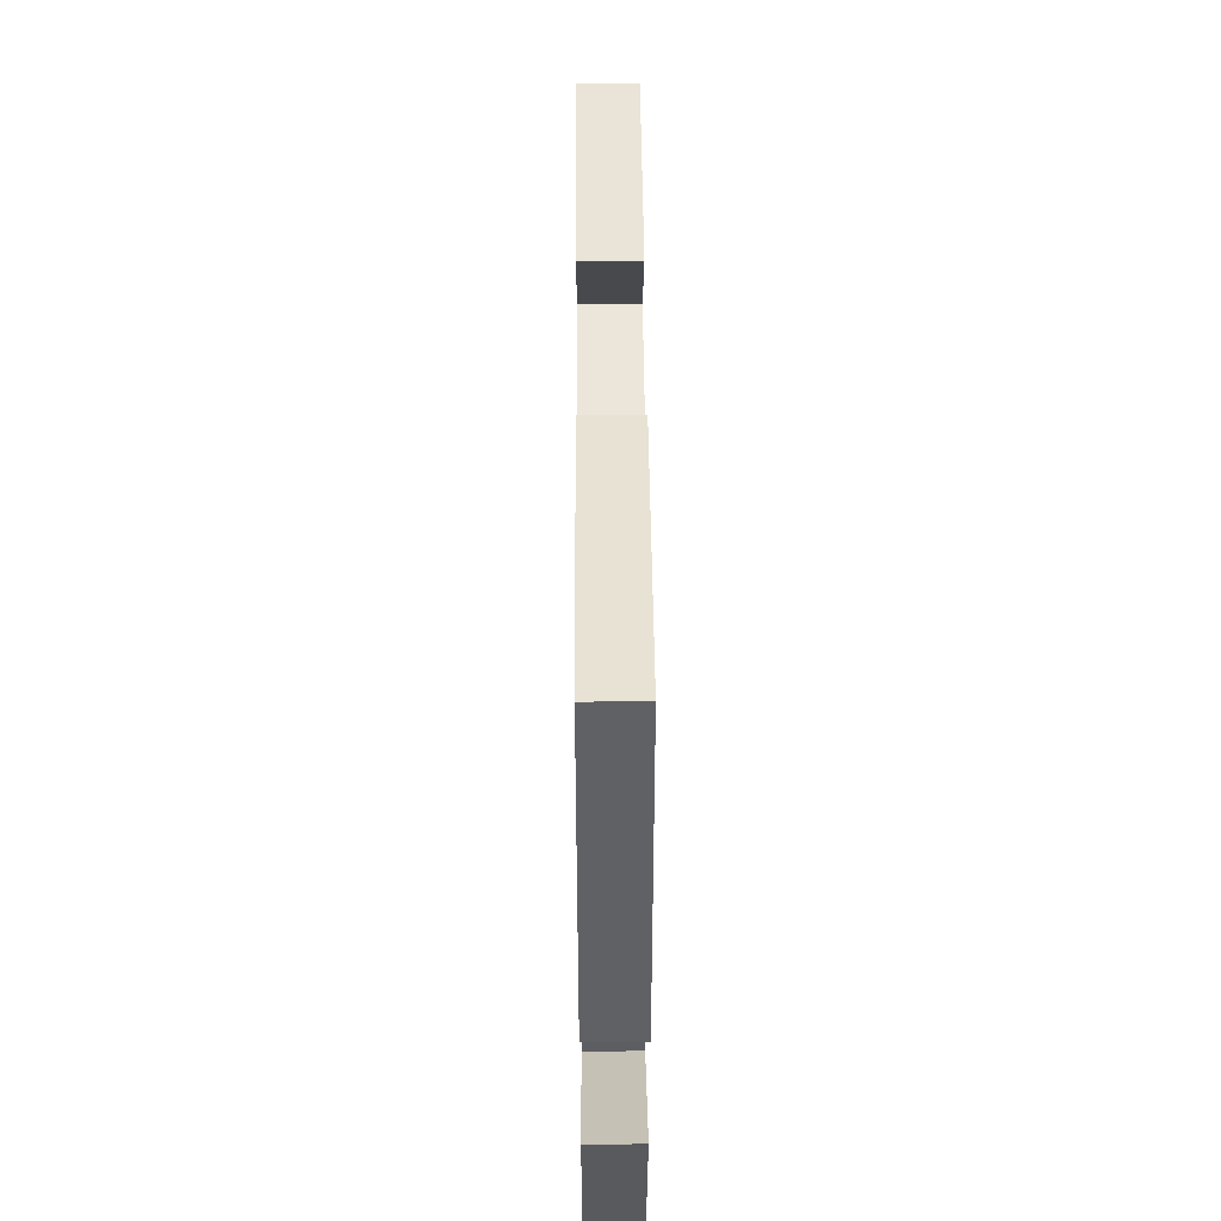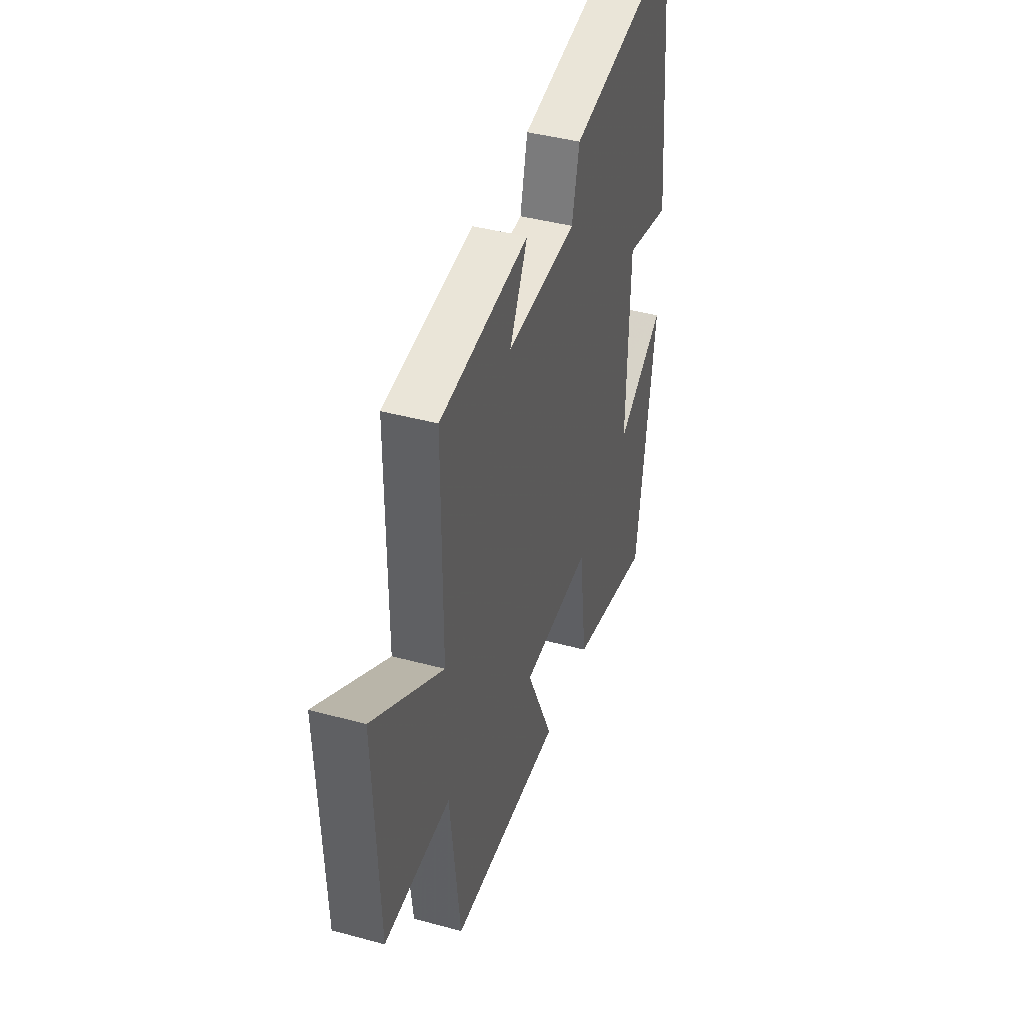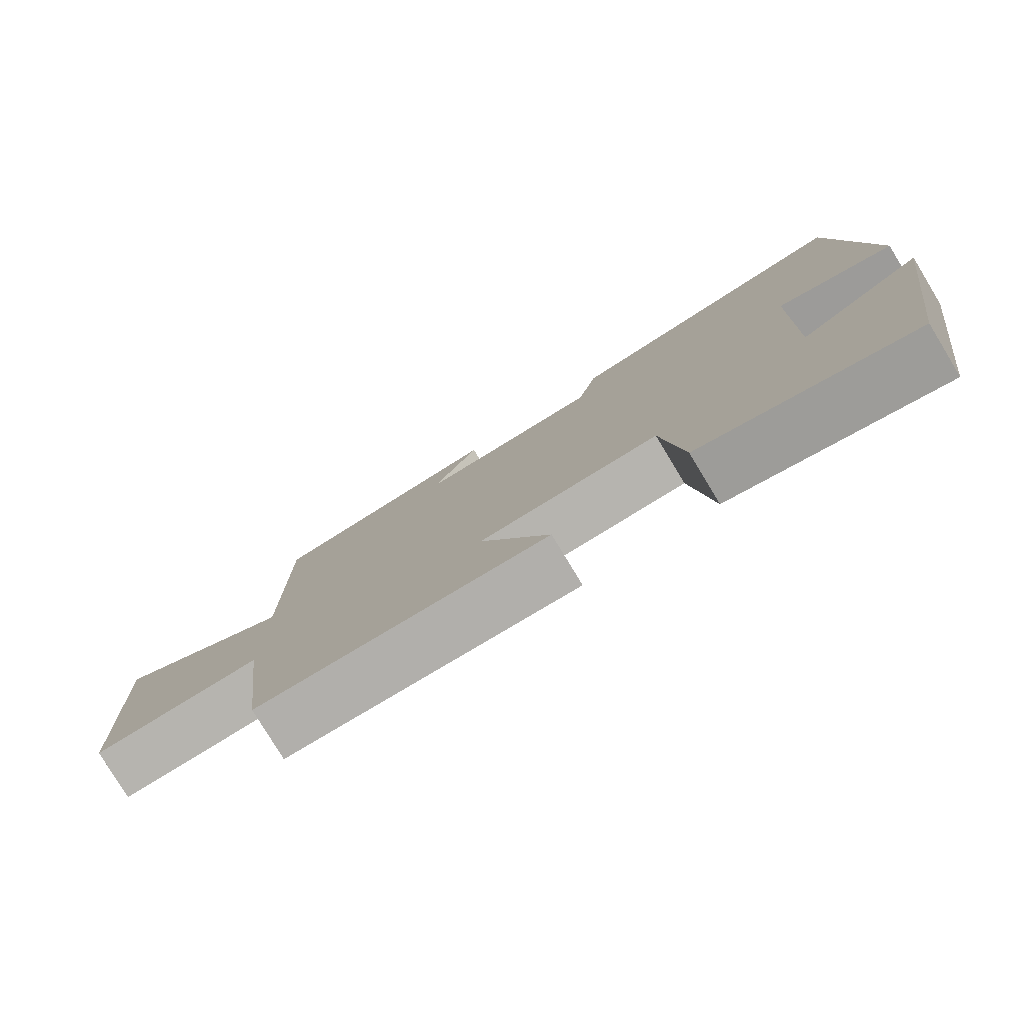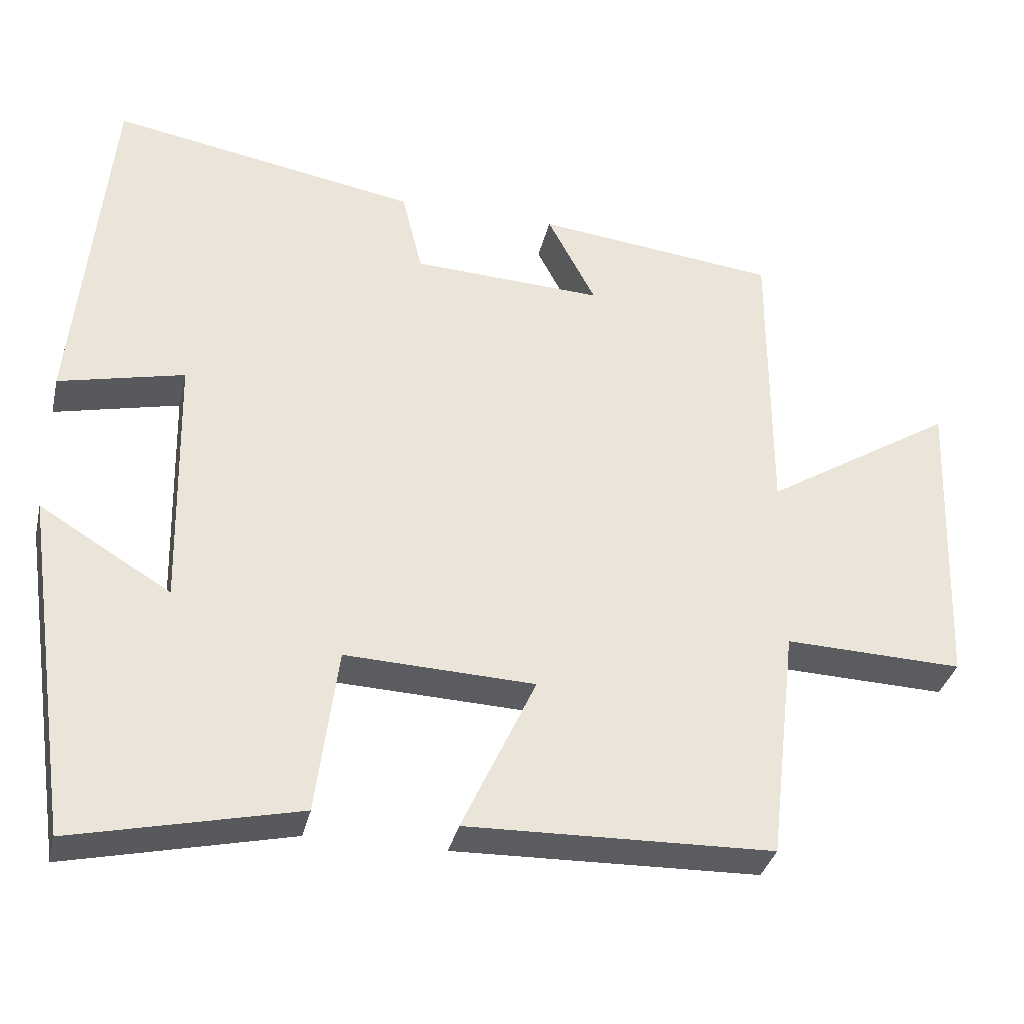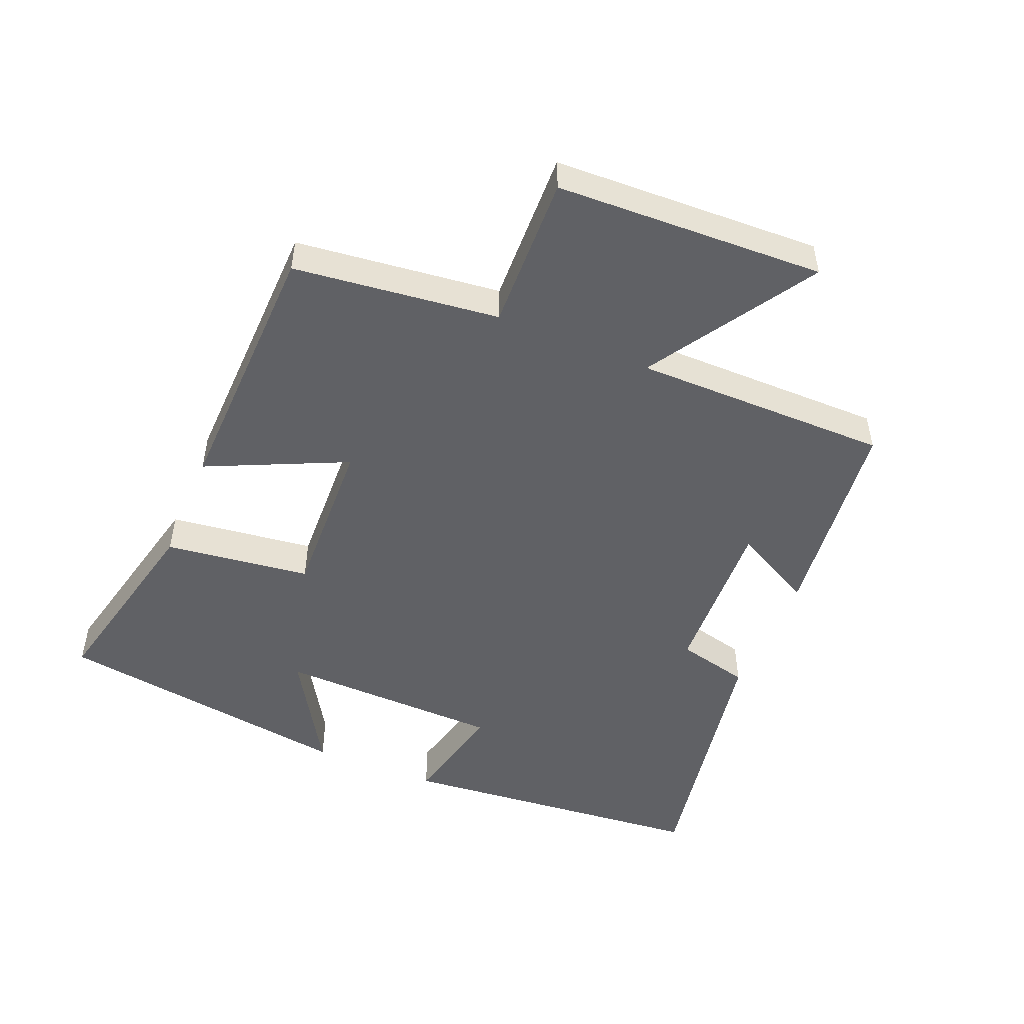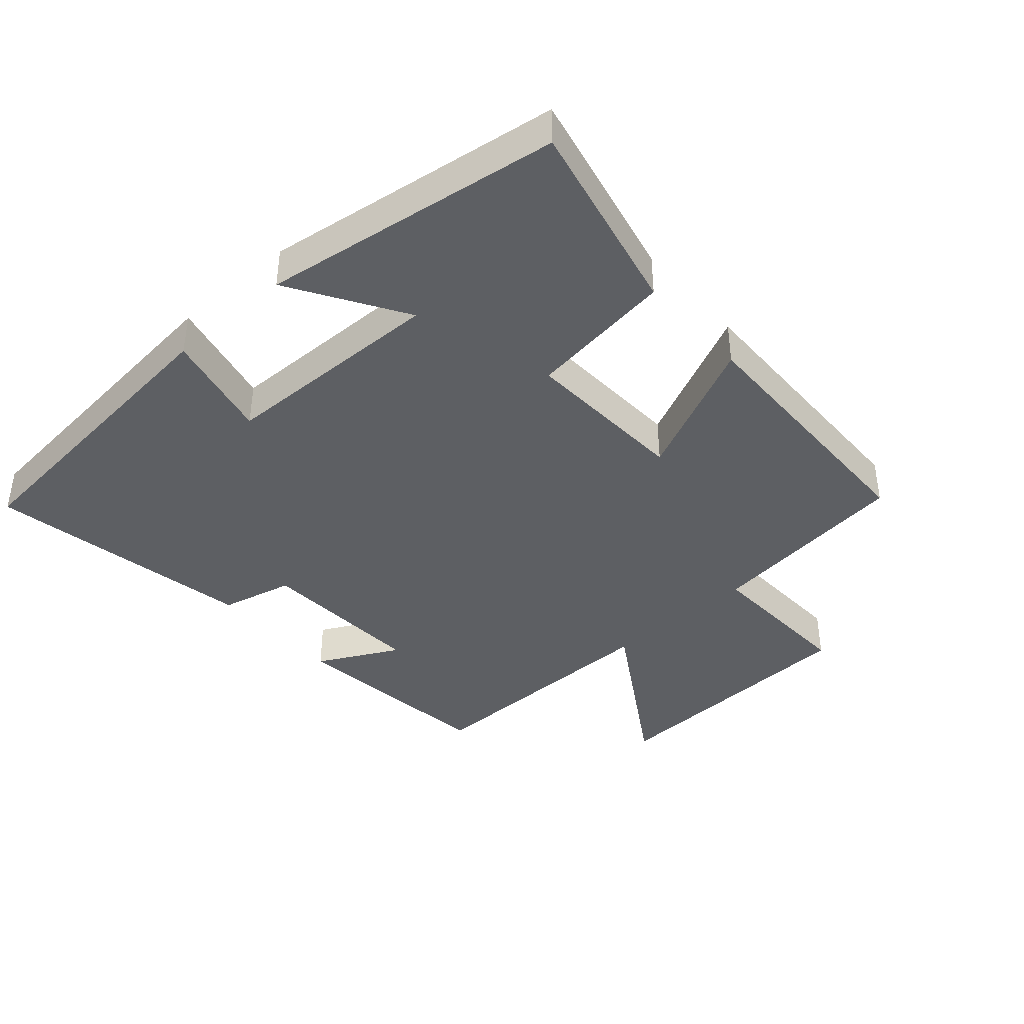
<metadata>
{"format":"obj","ext":"obj","renderer":"f3d","projection":"perspective","resolution":1024,"background":"white","views":[{"elev":50.0,"azim":89.6,"up":"+Z"},{"elev":41.9,"azim":-71.9,"up":"+Z"},{"elev":-79.3,"azim":31.2,"up":"+Z"},{"elev":-34.4,"azim":167.1,"up":"+Z"},{"elev":-49.8,"azim":-112.6,"up":"+Y"},{"elev":-40.4,"azim":131.7,"up":"+Y"}]}
</metadata>
<code>
v -0.463 0.07 -0.489
v -0.5 0.07 -0.174
v -0.739 0.07 -0.182
v -0.755 0.07 0.23
v -0.5 0.07 0.07
v -0.5 0.07 0.463
v -0.176 0.07 0.5
v -0.241 0.07 0.376
v 0.015 0.07 0.388
v 0.042 0.07 0.5
v 0.454 0.07 0.573
v 0.5 0.07 0.093
v 0.332 0.07 0.132
v 0.324 0.07 -0.214
v 0.5 0.07 -0.107
v 0.433 0.07 -0.569
v 0.131 0.07 -0.5
v 0.102 0.07 -0.276
v -0.152 0.07 -0.286
v -0.053 0.07 -0.5
v -0.463 0 -0.489
v -0.5 0 -0.174
v -0.739 0 -0.182
v -0.755 0 0.23
v -0.5 0 0.07
v -0.5 0 0.463
v -0.176 0 0.5
v -0.241 0 0.376
v 0.015 0 0.388
v 0.042 0 0.5
v 0.454 0 0.573
v 0.5 0 0.093
v 0.332 0 0.132
v 0.324 0 -0.214
v 0.5 0 -0.107
v 0.433 0 -0.569
v 0.131 0 -0.5
v 0.102 0 -0.276
v -0.152 0 -0.286
v -0.053 0 -0.5
f 19 20 1 2
f 18 19 2
f 16 17 18
f 14 15 16
f 14 16 18
f 13 14 18 2
f 9 10 11 12
f 8 9 12 13
f 5 6 7 8
f 5 8 13 2
f 2 3 4 5
f 22 21 40 39
f 22 39 38
f 38 37 36
f 36 35 34
f 38 36 34
f 22 38 34 33
f 32 31 30 29
f 33 32 29 28
f 28 27 26 25
f 22 33 28 25
f 25 24 23 22
f 1 21 22 2
f 2 22 23 3
f 3 23 24 4
f 4 24 25 5
f 5 25 26 6
f 6 26 27 7
f 7 27 28 8
f 8 28 29 9
f 9 29 30 10
f 10 30 31 11
f 11 31 32 12
f 12 32 33 13
f 13 33 34 14
f 14 34 35 15
f 15 35 36 16
f 16 36 37 17
f 17 37 38 18
f 18 38 39 19
f 19 39 40 20
f 20 40 21 1

</code>
